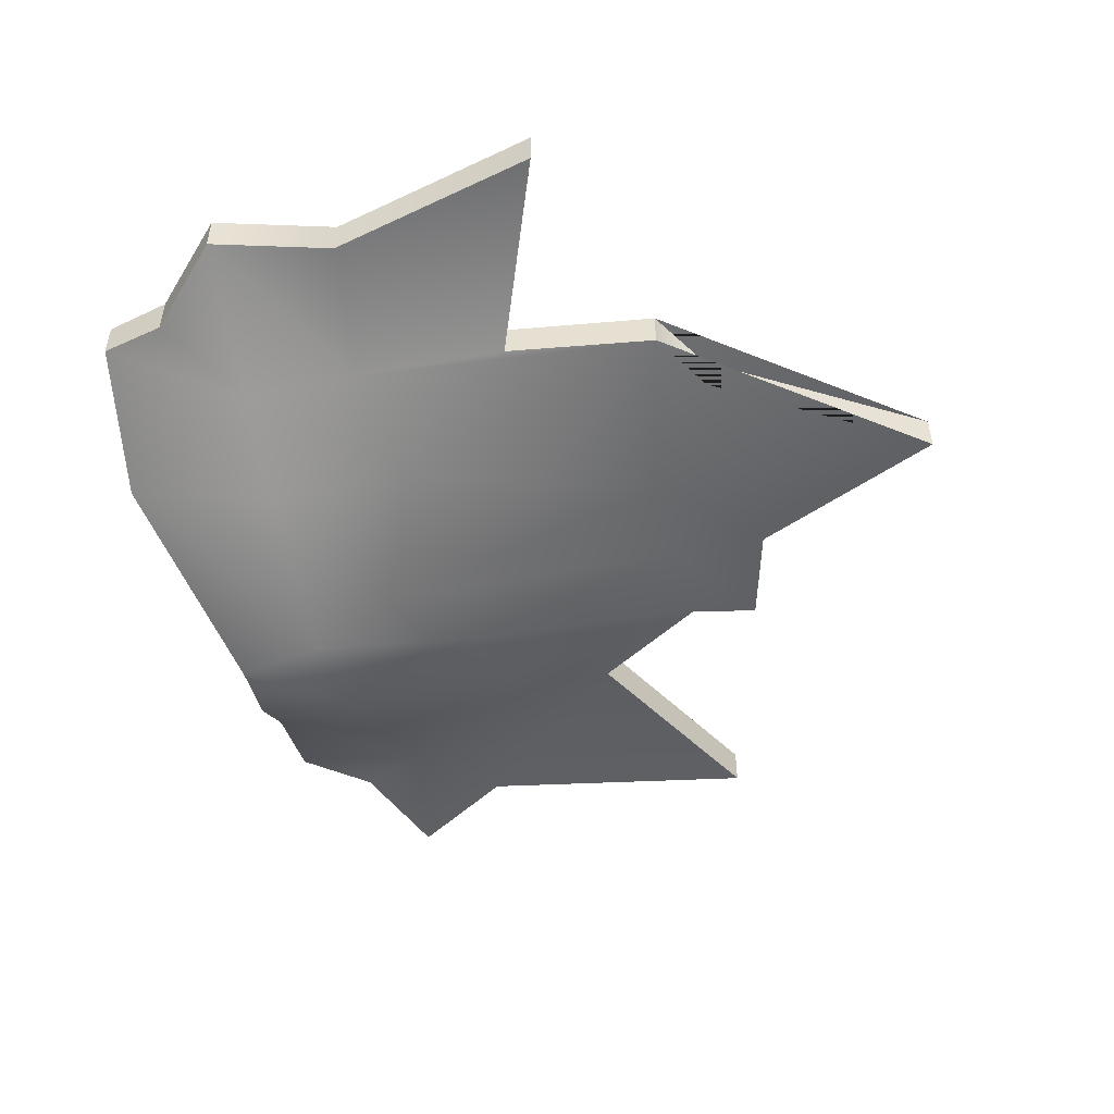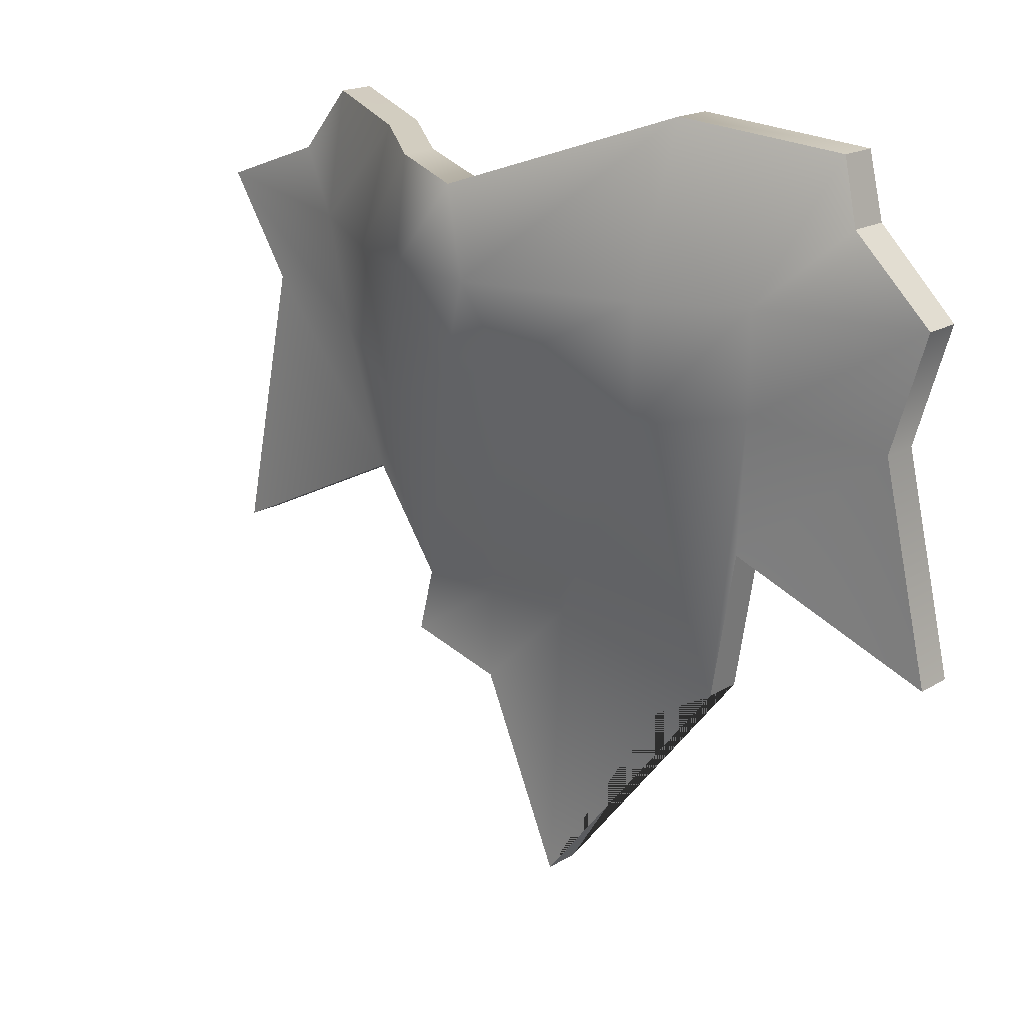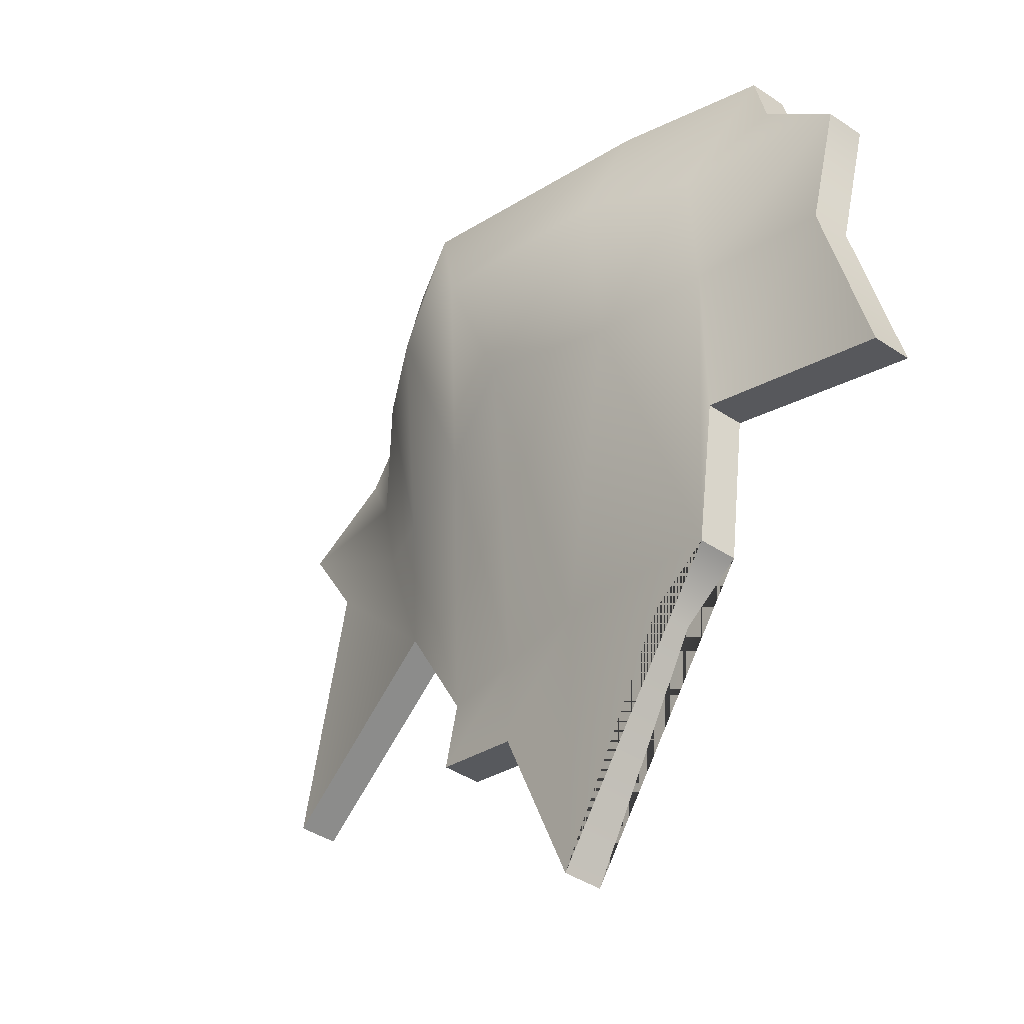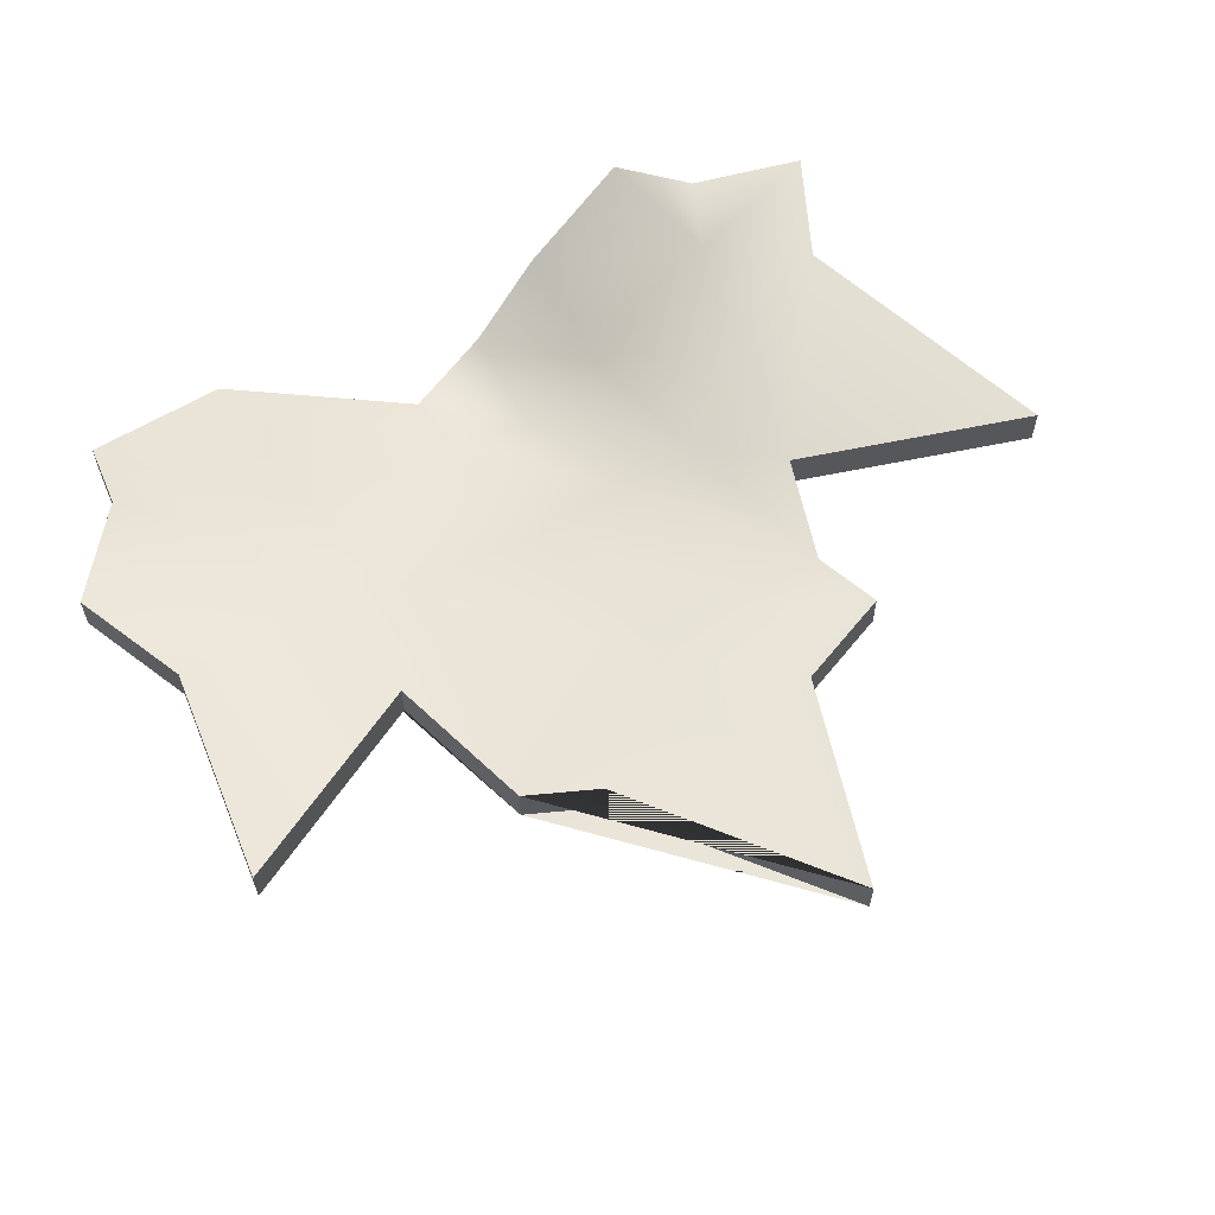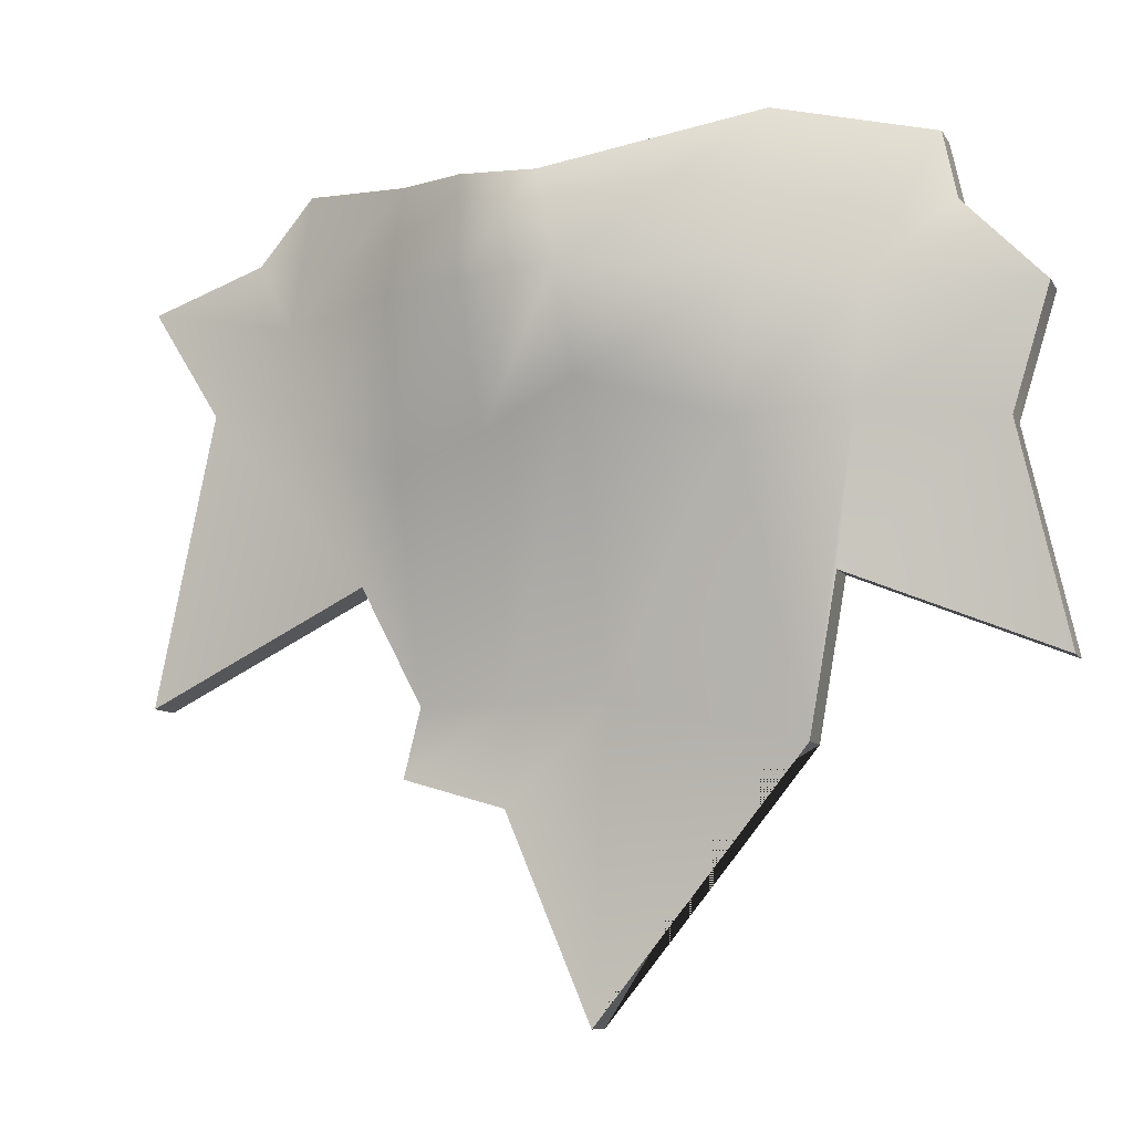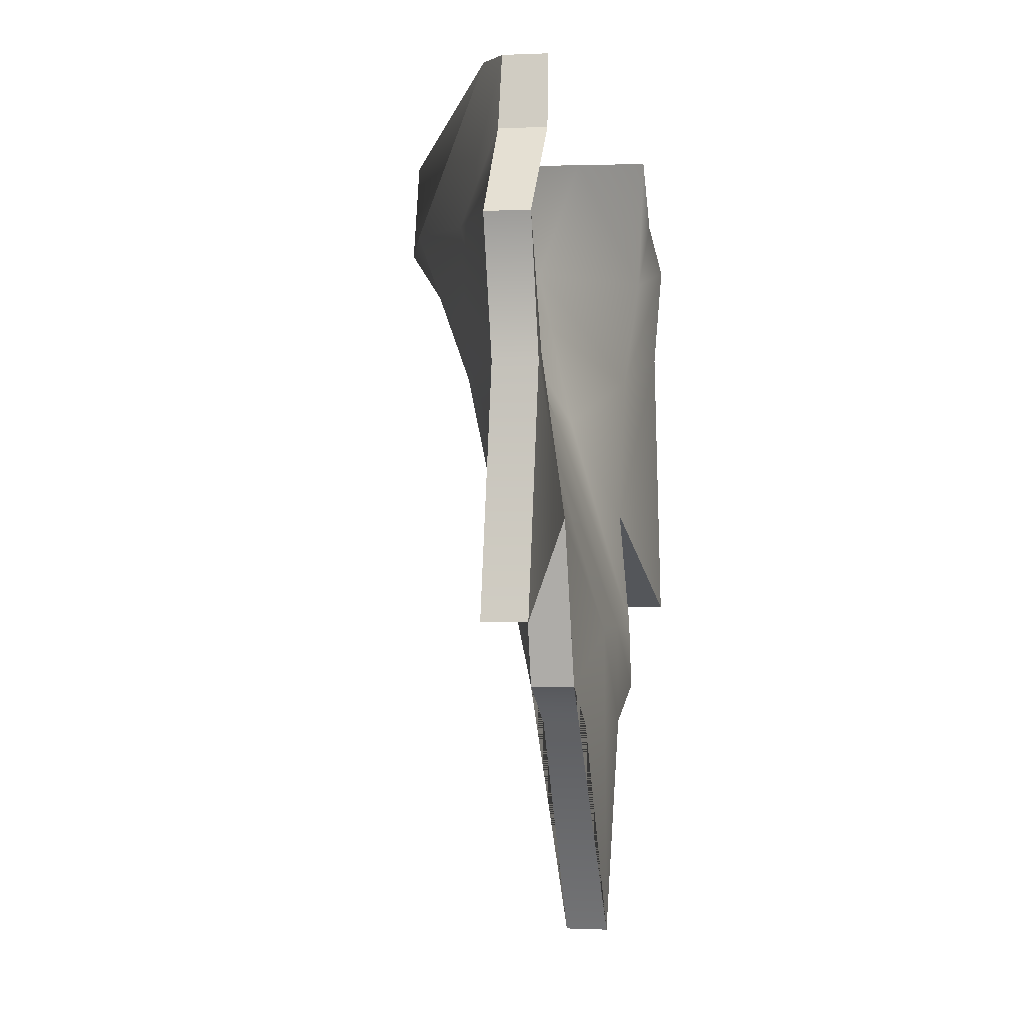
<metadata>
{"format":"obj","ext":"obj","renderer":"f3d","projection":"perspective","resolution":1024,"background":"white","views":[{"elev":-49.8,"azim":104.6,"up":"+Y"},{"elev":18.4,"azim":40.9,"up":"+Z"},{"elev":-43.5,"azim":52.0,"up":"+Z"},{"elev":60.1,"azim":144.8,"up":"+Y"},{"elev":-8.6,"azim":18.5,"up":"+Z"},{"elev":-0.1,"azim":100.5,"up":"+Z"}]}
</metadata>
<code>
g default
v -0.6696 1.003 0.4444
v 0.6988 0.9973 0.4527
v -0.563 1.003 0.5737
v 0.005893 1.003 -1.016
v 0.001723 0.704 0.4903
v 0.6708 0.9991 0.582
v 0.2783 1.003 -0.5862
v 0.3742 0.9088 0.6279
v -0.3608 1.003 -0.5612
v -0.3274 0.8946 0.5403
v -0.8906 1.003 0.3641
v 0.8572 1.003 0.2932
v 0.5499 0.9021 0.3057
v 0.3742 0.7873 0.3099
v 0.03508 0.7002 0.3128
v -0.3274 0.8113 0.3099
v -0.5964 0.9884 0.3099
v -0.8781 1.003 -0.4143
v 0.8822 1.003 -0.3726
v 0.4665 0.9978 -0.2058
v 0.4117 1.003 -0.5102
v 0.03508 1.003 -0.4268
v -0.3274 1.003 -0.4268
v -0.4338 0.9684 -0.2017
v -0.7601 1.003 0.1521
v 0.7845 1.003 0.05432
v 0.5142 0.9501 0.08694
v 0.311 0.8679 0.05121
v 0.03508 0.8138 0.1363
v -0.3274 0.8797 -0.005187
v -0.5268 0.9674 0.09111
v -0.1613 1.003 -0.619
v -0.1708 0.7723 0.5165
v -0.1549 0.7242 0.3099
v -0.1549 0.8575 0.05499
v -0.1549 1.003 -0.4268
v -0.6696 1.082 0.4444
v -0.563 1.082 0.5737
v -0.5964 1.067 0.3099
v -0.8906 1.082 0.3641
v -0.3274 0.9741 0.5403
v -0.3274 0.8903 0.3099
v 0.001723 0.7845 0.4903
v 0.03508 0.853 0.3099
v 0.3742 0.9877 0.6279
v 0.3742 0.9586 0.3099
v 0.6708 1.078 0.582
v 0.5499 1.022 0.3057
v 0.6988 1.082 0.4527
v 0.8572 1.082 0.2932
v -0.1708 0.8512 0.5165
v -0.1549 0.8033 0.3099
v 0.5142 1.04 0.08694
v 0.7845 1.082 0.05432
v 0.311 0.9586 0.03837
v 0.03508 0.9586 -0.005187
v -0.3274 0.9586 -0.005187
v -0.1549 0.9558 -0.005187
v -0.5268 1.046 0.09111
v -0.7601 1.082 0.1521
v 0.03508 1.082 -0.4268
v 0.005893 1.082 -1.016
v 0.4117 1.082 -0.5102
v 0.2783 1.082 -0.5862
v -0.3274 1.082 -0.4268
v -0.3608 1.082 -0.5612
v -0.1549 1.082 -0.4268
v -0.1613 1.082 -0.619
v 0.4665 1.074 -0.2058
v 0.8822 1.082 -0.3726
v -0.4338 1.047 -0.2017
v -0.8781 1.082 -0.4143
g pCube1
f 37 38 39 40
f 39 38 41 42
f 44 43 45 46
f 48 47 49 50
f 46 45 47 48
f 42 41 51 52
f 53 48 50 54
f 55 46 48 53
f 56 44 46 55
f 57 42 52 58
f 59 39 42 57
f 40 39 59 60
f 62 61 63 64
f 66 65 67 68
f 69 53 54 70
f 63 55 53 69
f 61 56 55 63
f 65 57 58 67
f 71 59 57 65
f 60 59 71 72
f 52 51 43 44
f 58 52 44 56
f 67 58 56 61
f 68 67 61 62
f 1 11 17 3
f 17 16 10 3
f 15 14 8 5
f 13 12 2 6
f 14 13 6 8
f 16 34 33 10
f 27 26 12 13
f 28 27 13 14
f 29 28 14 15
f 30 35 34 16
f 31 30 16 17
f 11 25 31 17
f 4 7 21 22
f 9 32 36 23
f 20 19 26 27
f 21 20 27 28
f 22 21 28 29
f 23 36 35 30
f 24 23 30 31
f 25 18 24 31
f 34 15 5 33
f 35 29 15 34
f 36 22 29 35
f 32 4 22 36
f 1 3 38 37
f 11 1 37 40
f 3 10 41 38
f 5 8 45 43
f 6 2 49 47
f 2 12 50 49
f 8 6 47 45
f 10 33 51 41
f 12 26 54 50
f 25 11 40 60
f 21 7 64 63
f 7 4 62 64
f 9 23 65 66
f 32 9 66 68
f 26 19 70 54
f 19 20 69 70
f 20 21 63 69
f 23 24 71 65
f 24 18 72 71
f 18 25 60 72
f 33 5 43 51
f 4 32 68 62

</code>
